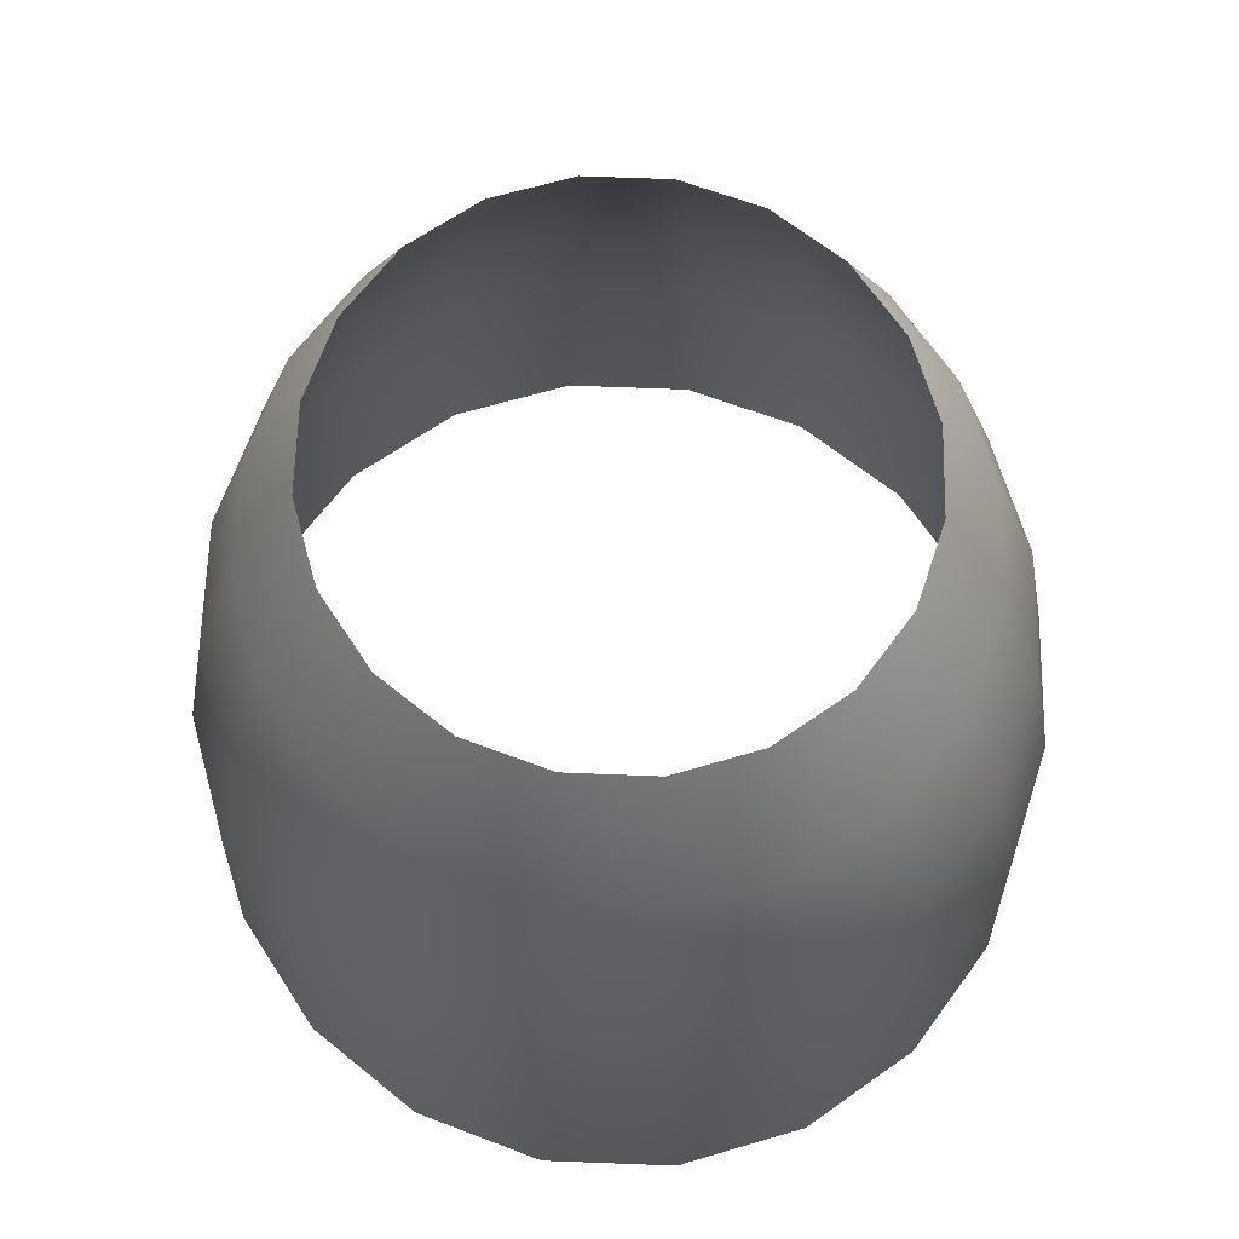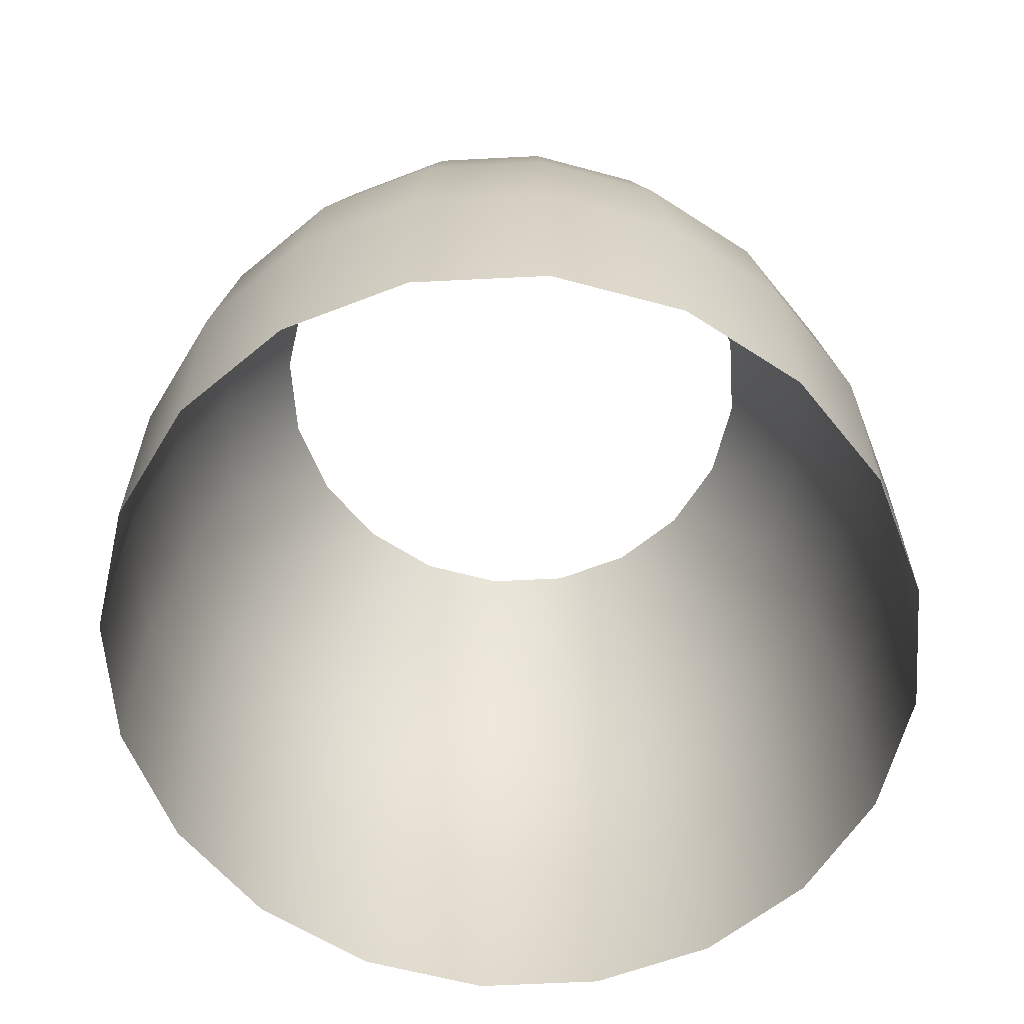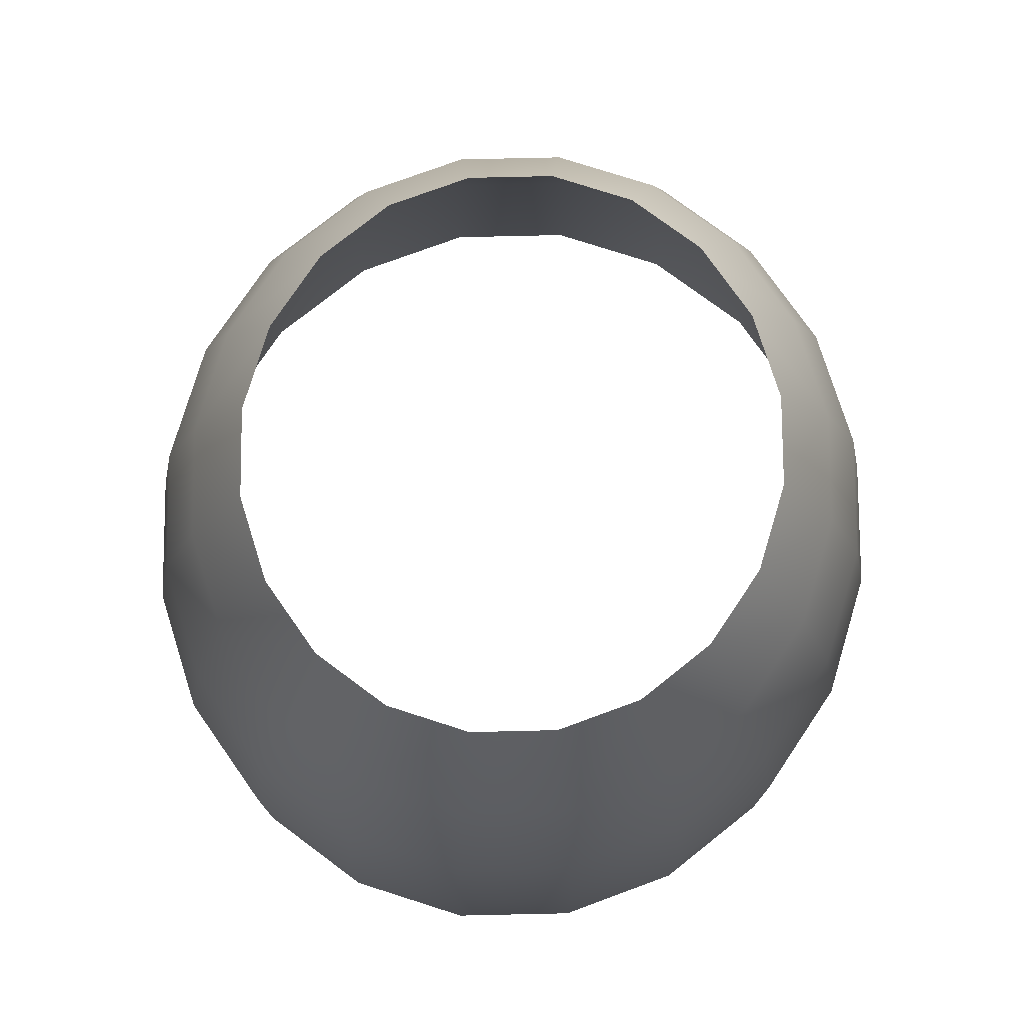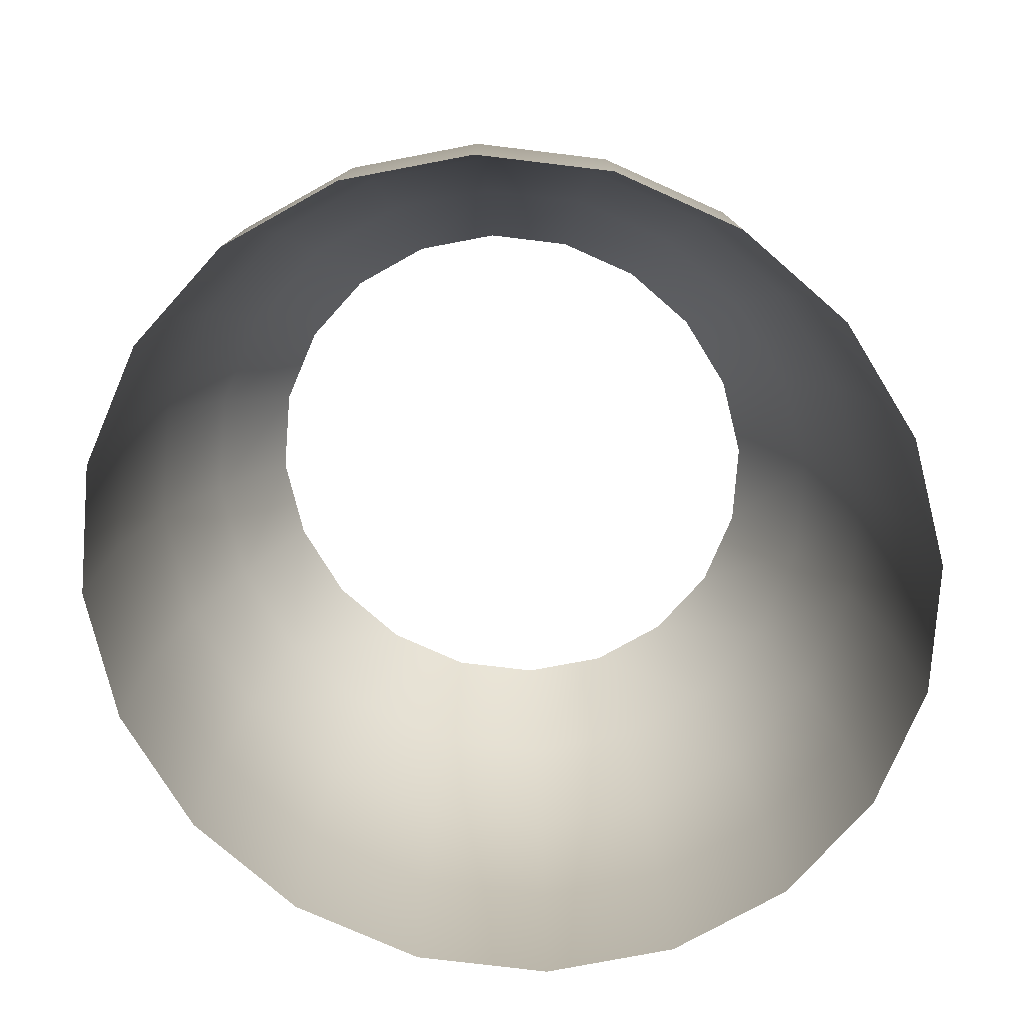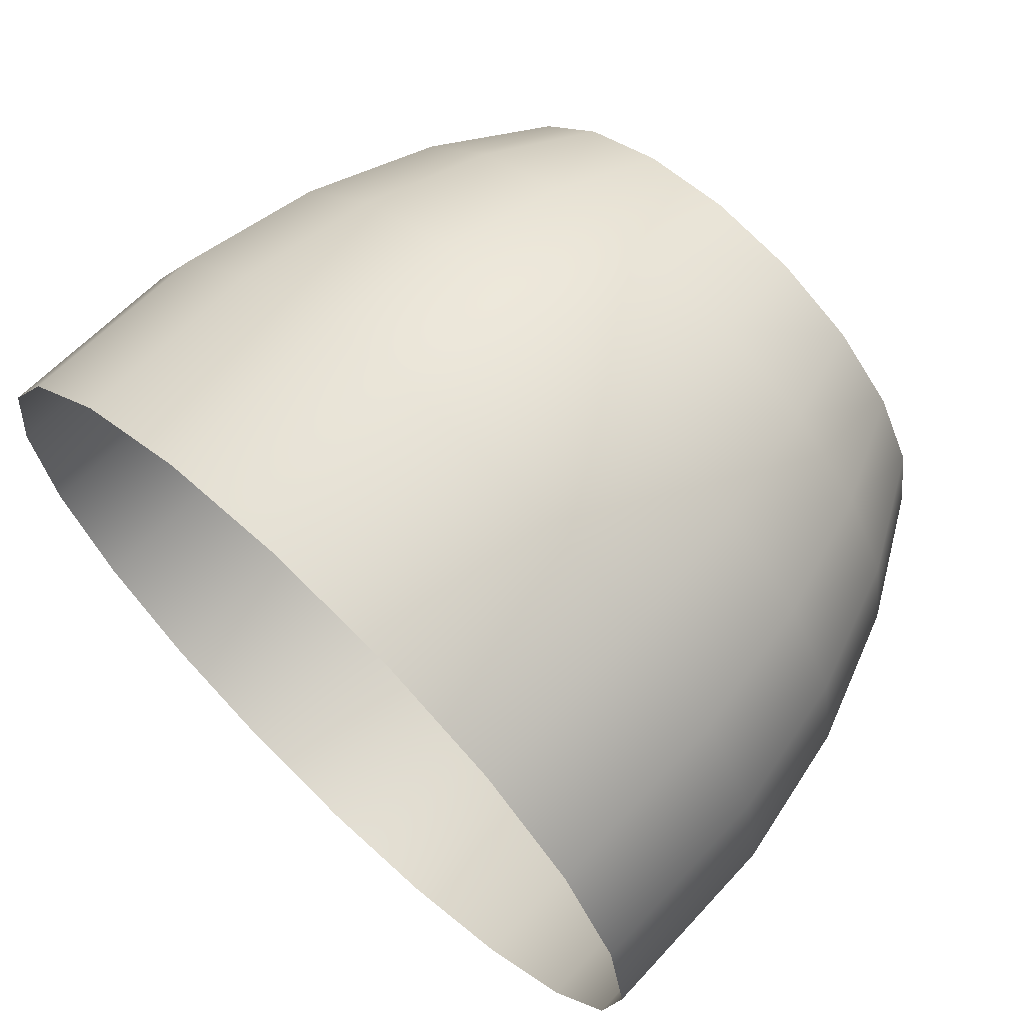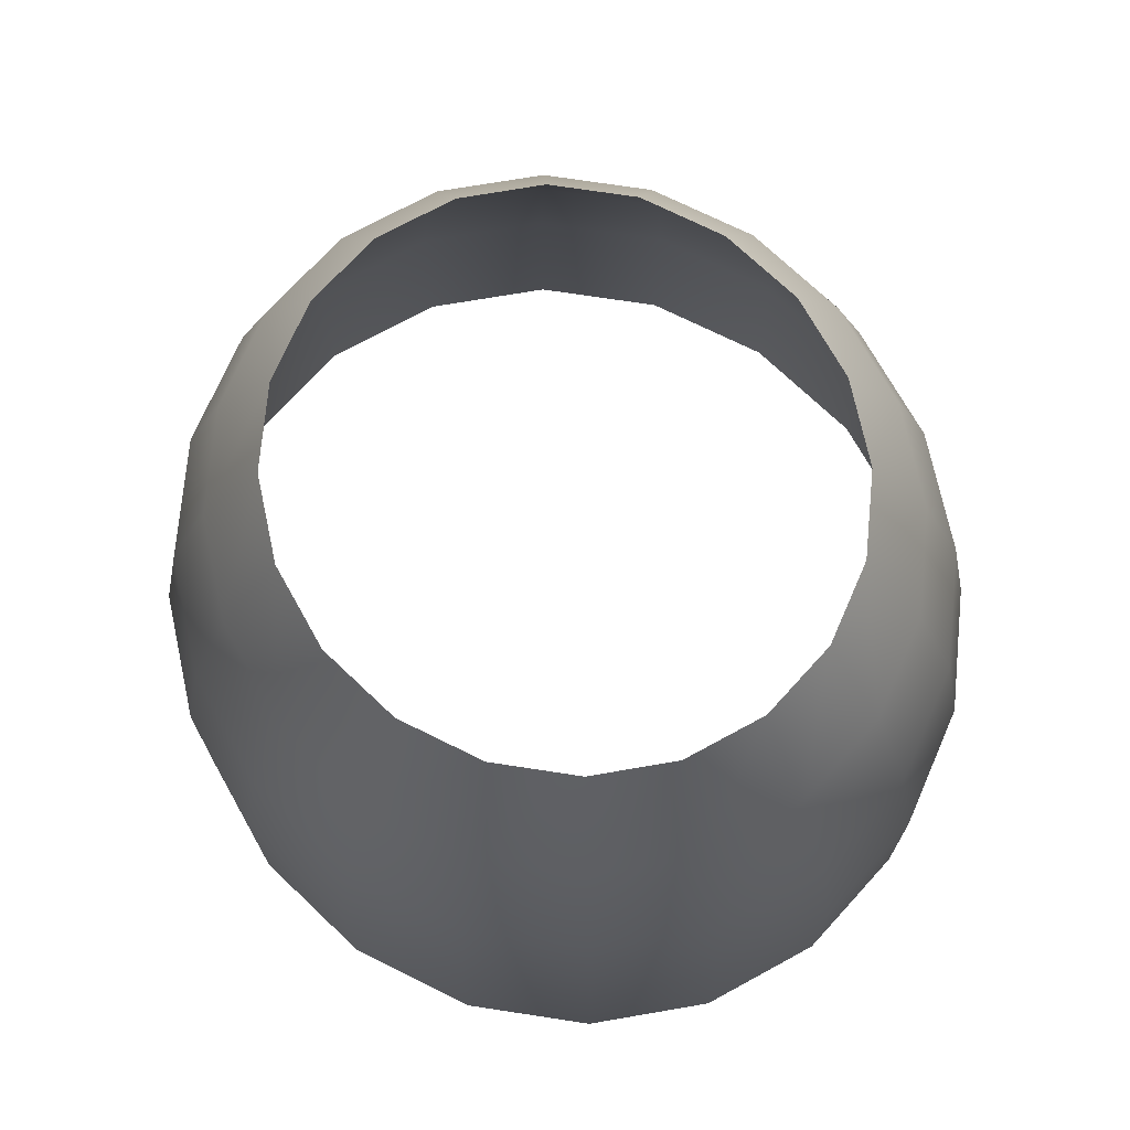
<metadata>
{"format":"obj","ext":"obj","renderer":"f3d","projection":"perspective","resolution":1024,"background":"white","views":[{"elev":63.6,"azim":82.8,"up":"+Y"},{"elev":-58.8,"azim":-77.5,"up":"+Y"},{"elev":77.4,"azim":98.2,"up":"+Y"},{"elev":-76.9,"azim":-32.6,"up":"+Y"},{"elev":67.0,"azim":43.9,"up":"+Z"},{"elev":73.3,"azim":-128.0,"up":"+Y"}]}
</metadata>
<code>
o mesh31/mesh31-geometry#mesh31-geometry
v -0.2822 -0.9273 0.184
v -0.2772 -0.9212 0.1869
v -0.2766 -0.9273 0.1849
v -0.2822 -0.9212 0.1861
v -0.2727 -0.9212 0.189
v -0.2822 -0.9339 0.1829
v -0.2879 -0.9273 0.1849
v -0.2782 -0.9158 0.1896
v -0.2714 -0.9273 0.1873
v -0.2746 -0.9158 0.1914
v -0.2762 -0.9339 0.1838
v -0.2883 -0.9339 0.1838
v -0.2872 -0.9212 0.1869
v -0.2822 -0.9158 0.189
v -0.2692 -0.9212 0.1924
v -0.2717 -0.9158 0.1941
v -0.2822 -0.9428 0.1827
v -0.2883 -0.9428 0.1836
v -0.2917 -0.9212 0.189
v -0.293 -0.9273 0.1873
v -0.2674 -0.9273 0.1912
v -0.2707 -0.9339 0.1864
v -0.2761 -0.9428 0.1836
v -0.2937 -0.9339 0.1864
v -0.2899 -0.9158 0.1914
v -0.2863 -0.9158 0.1896
v -0.2648 -0.9273 0.196
v -0.2669 -0.9212 0.1967
v -0.2938 -0.9428 0.1862
v -0.2953 -0.9212 0.1924
v -0.2928 -0.9158 0.1941
v -0.2971 -0.9273 0.1912
v -0.2636 -0.9339 0.1957
v -0.2664 -0.9339 0.1905
v -0.2698 -0.9158 0.1976
v -0.2706 -0.9428 0.1862
v -0.2981 -0.9339 0.1905
v -0.2639 -0.9273 0.2014
v -0.2626 -0.9339 0.2014
v -0.2661 -0.9212 0.2014
v -0.2982 -0.9428 0.1904
v -0.2976 -0.9212 0.1967
v -0.2946 -0.9158 0.1976
v -0.2997 -0.9273 0.196
v -0.2634 -0.9428 0.1956
v -0.2624 -0.9428 0.2014
v -0.2662 -0.9428 0.1904
v -0.2692 -0.9158 0.2014
v -0.3009 -0.9339 0.1957
v -0.2648 -0.9273 0.2067
v -0.2636 -0.9339 0.2071
v -0.2634 -0.9428 0.2072
v -0.2669 -0.9212 0.2061
v -0.301 -0.9428 0.1956
v -0.2983 -0.9212 0.2014
v -0.2953 -0.9158 0.2014
v -0.3006 -0.9273 0.2014
v -0.2698 -0.9158 0.2052
v -0.3018 -0.9339 0.2014
v -0.2674 -0.9273 0.2116
v -0.2664 -0.9339 0.2123
v -0.2662 -0.9428 0.2124
v -0.2692 -0.9212 0.2104
v -0.302 -0.9428 0.2014
v -0.2976 -0.9212 0.2061
v -0.2946 -0.9158 0.2052
v -0.2997 -0.9273 0.2067
v -0.2717 -0.9158 0.2086
v -0.3009 -0.9339 0.2071
v -0.2714 -0.9273 0.2154
v -0.2707 -0.9339 0.2164
v -0.2706 -0.9428 0.2165
v -0.2727 -0.9212 0.2137
v -0.301 -0.9428 0.2072
v -0.2953 -0.9212 0.2104
v -0.2928 -0.9158 0.2086
v -0.2971 -0.9273 0.2116
v -0.2746 -0.9158 0.2114
v -0.2981 -0.9339 0.2123
v -0.2766 -0.9273 0.2179
v -0.2762 -0.9339 0.219
v -0.2761 -0.9428 0.2192
v -0.2772 -0.9212 0.2159
v -0.2982 -0.9428 0.2124
v -0.293 -0.9273 0.2154
v -0.2917 -0.9212 0.2137
v -0.2937 -0.9339 0.2164
v -0.2782 -0.9158 0.2131
v -0.2938 -0.9428 0.2165
v -0.2899 -0.9158 0.2114
v -0.2822 -0.9273 0.2187
v -0.2822 -0.9339 0.2199
v -0.2822 -0.9428 0.2201
v -0.2822 -0.9212 0.2166
v -0.2879 -0.9273 0.2179
v -0.2883 -0.9339 0.219
v -0.2872 -0.9212 0.2159
v -0.2883 -0.9428 0.2192
v -0.2822 -0.9158 0.2137
v -0.2863 -0.9158 0.2131
f 1 2 3
f 2 1 4
f 5 3 2
f 3 6 1
f 7 4 1
f 4 8 2
f 3 5 9
f 2 10 5
f 6 3 11
f 12 1 6
f 4 7 13
f 1 12 7
f 8 4 14
f 10 2 8
f 15 9 5
f 9 11 3
f 16 5 10
f 11 17 6
f 6 18 12
f 7 19 13
f 13 14 4
f 12 20 7
f 9 15 21
f 5 16 15
f 11 9 22
f 17 11 23
f 18 6 17
f 18 24 12
f 19 7 20
f 25 13 19
f 14 13 26
f 20 12 24
f 15 27 21
f 21 22 9
f 16 28 15
f 22 23 11
f 24 18 29
f 20 30 19
f 13 25 26
f 19 31 25
f 24 32 20
f 27 15 28
f 33 21 27
f 22 21 34
f 28 16 35
f 23 22 36
f 29 37 24
f 30 20 32
f 31 19 30
f 32 24 37
f 28 38 27
f 21 33 34
f 27 39 33
f 34 36 22
f 35 40 28
f 37 29 41
f 32 42 30
f 30 43 31
f 37 44 32
f 38 28 40
f 39 27 38
f 45 34 33
f 46 33 39
f 36 34 47
f 40 35 48
f 41 49 37
f 42 32 44
f 43 30 42
f 44 37 49
f 40 50 38
f 38 51 39
f 34 45 47
f 33 46 45
f 39 52 46
f 48 53 40
f 49 41 54
f 44 55 42
f 42 56 43
f 49 57 44
f 50 40 53
f 51 38 50
f 52 39 51
f 53 48 58
f 54 59 49
f 55 44 57
f 56 42 55
f 57 49 59
f 53 60 50
f 50 61 51
f 51 62 52
f 58 63 53
f 59 54 64
f 57 65 55
f 55 66 56
f 59 67 57
f 60 53 63
f 61 50 60
f 62 51 61
f 63 58 68
f 64 69 59
f 65 57 67
f 66 55 65
f 67 59 69
f 63 70 60
f 60 71 61
f 61 72 62
f 68 73 63
f 69 64 74
f 67 75 65
f 65 76 66
f 69 77 67
f 70 63 73
f 71 60 70
f 72 61 71
f 73 68 78
f 74 79 69
f 75 67 77
f 76 65 75
f 77 69 79
f 73 80 70
f 70 81 71
f 71 82 72
f 78 83 73
f 79 74 84
f 85 75 77
f 86 76 75
f 87 77 79
f 80 73 83
f 81 70 80
f 82 71 81
f 83 78 88
f 89 79 84
f 75 85 86
f 77 87 85
f 76 86 90
f 79 89 87
f 83 91 80
f 80 92 81
f 81 93 82
f 88 94 83
f 95 86 85
f 96 85 87
f 97 90 86
f 98 87 89
f 91 83 94
f 92 80 91
f 93 81 92
f 94 88 99
f 86 95 97
f 85 96 95
f 87 98 96
f 90 97 100
f 97 91 94
f 95 92 91
f 96 93 92
f 100 94 99
f 91 97 95
f 92 95 96
f 93 96 98
f 94 100 97
f 3 2 1
f 4 1 2
f 2 3 5
f 1 6 3
f 1 4 7
f 2 8 4
f 9 5 3
f 5 10 2
f 11 3 6
f 6 1 12
f 13 7 4
f 7 12 1
f 14 4 8
f 8 2 10
f 5 9 15
f 3 11 9
f 10 5 16
f 6 17 11
f 12 18 6
f 13 19 7
f 4 14 13
f 7 20 12
f 21 15 9
f 15 16 5
f 22 9 11
f 23 11 17
f 17 6 18
f 12 24 18
f 20 7 19
f 19 13 25
f 26 13 14
f 24 12 20
f 21 27 15
f 9 22 21
f 15 28 16
f 11 23 22
f 29 18 24
f 19 30 20
f 26 25 13
f 25 31 19
f 20 32 24
f 28 15 27
f 27 21 33
f 34 21 22
f 35 16 28
f 36 22 23
f 24 37 29
f 32 20 30
f 30 19 31
f 37 24 32
f 27 38 28
f 34 33 21
f 33 39 27
f 22 36 34
f 28 40 35
f 41 29 37
f 30 42 32
f 31 43 30
f 32 44 37
f 40 28 38
f 38 27 39
f 33 34 45
f 39 33 46
f 47 34 36
f 48 35 40
f 37 49 41
f 44 32 42
f 42 30 43
f 49 37 44
f 38 50 40
f 39 51 38
f 47 45 34
f 45 46 33
f 46 52 39
f 40 53 48
f 54 41 49
f 42 55 44
f 43 56 42
f 44 57 49
f 53 40 50
f 50 38 51
f 51 39 52
f 58 48 53
f 49 59 54
f 57 44 55
f 55 42 56
f 59 49 57
f 50 60 53
f 51 61 50
f 52 62 51
f 53 63 58
f 64 54 59
f 55 65 57
f 56 66 55
f 57 67 59
f 63 53 60
f 60 50 61
f 61 51 62
f 68 58 63
f 59 69 64
f 67 57 65
f 65 55 66
f 69 59 67
f 60 70 63
f 61 71 60
f 62 72 61
f 63 73 68
f 74 64 69
f 65 75 67
f 66 76 65
f 67 77 69
f 73 63 70
f 70 60 71
f 71 61 72
f 78 68 73
f 69 79 74
f 77 67 75
f 75 65 76
f 79 69 77
f 70 80 73
f 71 81 70
f 72 82 71
f 73 83 78
f 84 74 79
f 77 75 85
f 75 76 86
f 79 77 87
f 83 73 80
f 80 70 81
f 81 71 82
f 88 78 83
f 84 79 89
f 86 85 75
f 85 87 77
f 90 86 76
f 87 89 79
f 80 91 83
f 81 92 80
f 82 93 81
f 83 94 88
f 85 86 95
f 87 85 96
f 86 90 97
f 89 87 98
f 94 83 91
f 91 80 92
f 92 81 93
f 99 88 94
f 97 95 86
f 95 96 85
f 96 98 87
f 100 97 90
f 94 91 97
f 91 92 95
f 92 93 96
f 99 94 100
f 95 97 91
f 96 95 92
f 98 96 93
f 97 100 94

</code>
